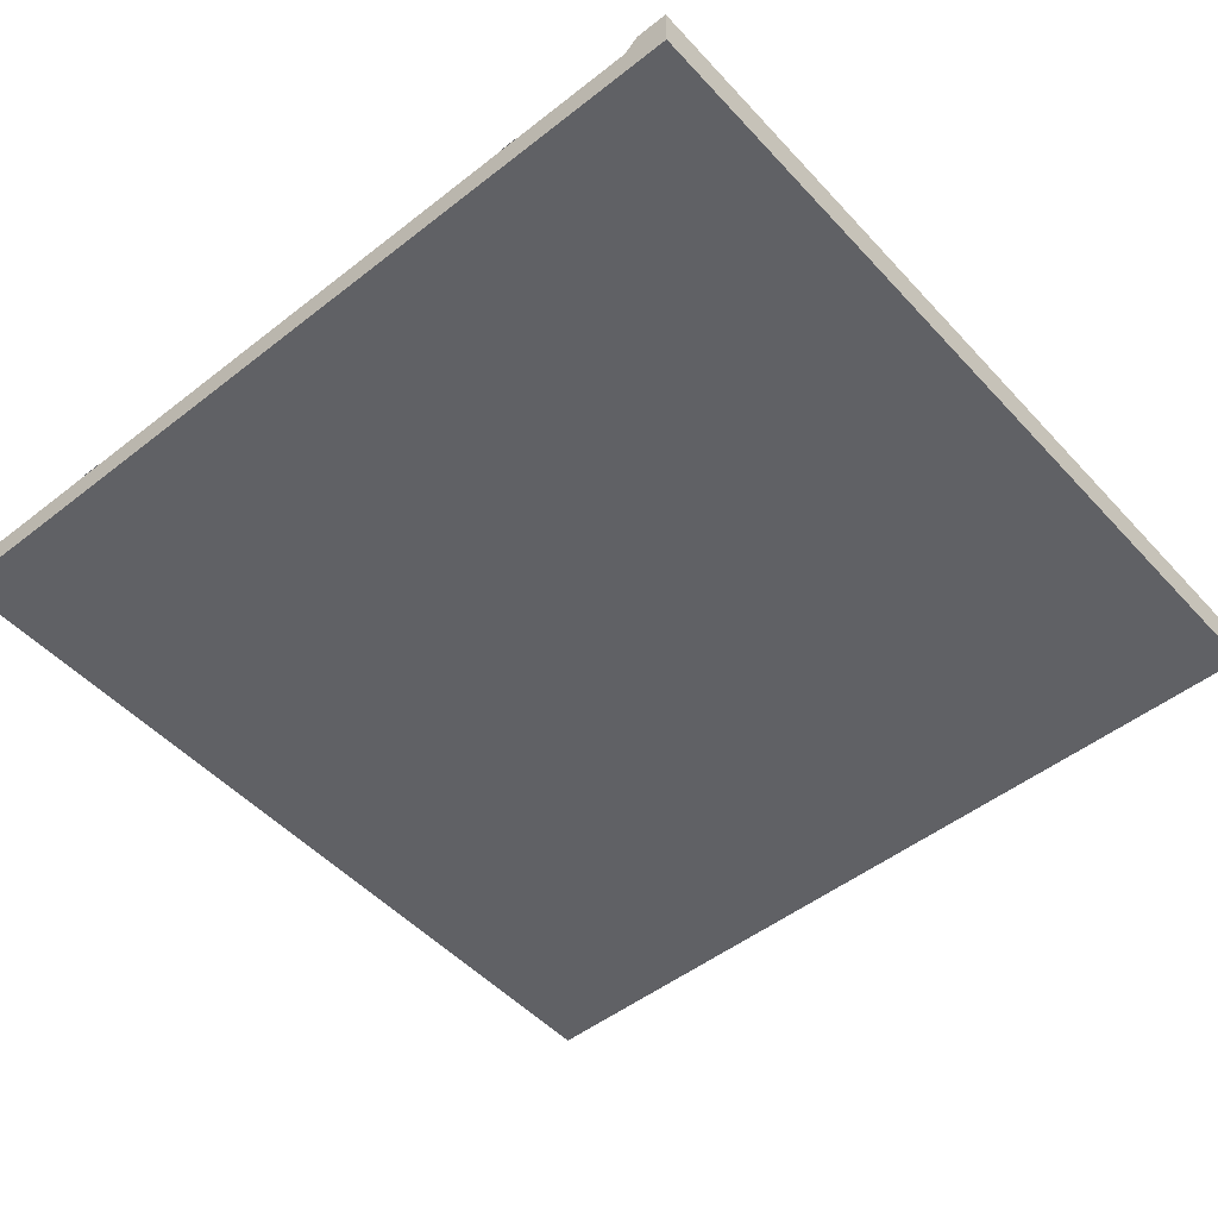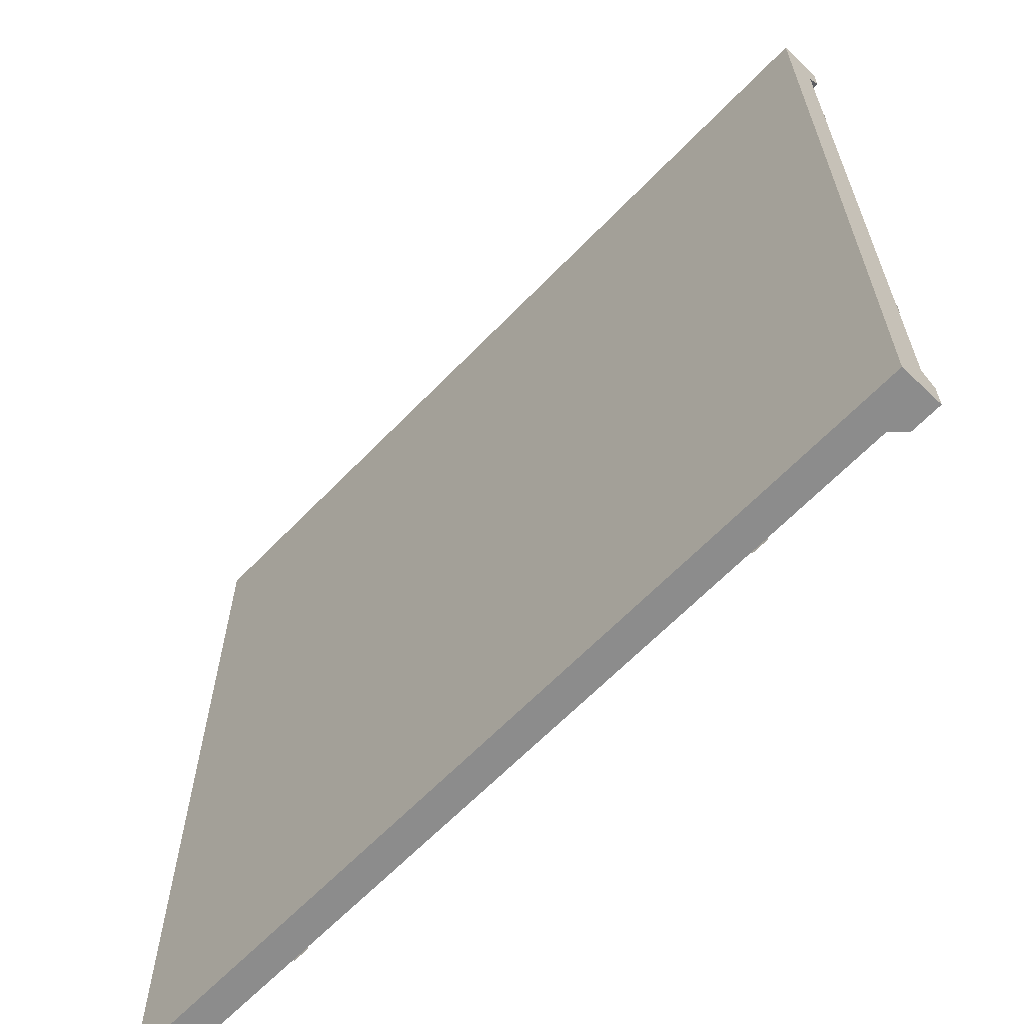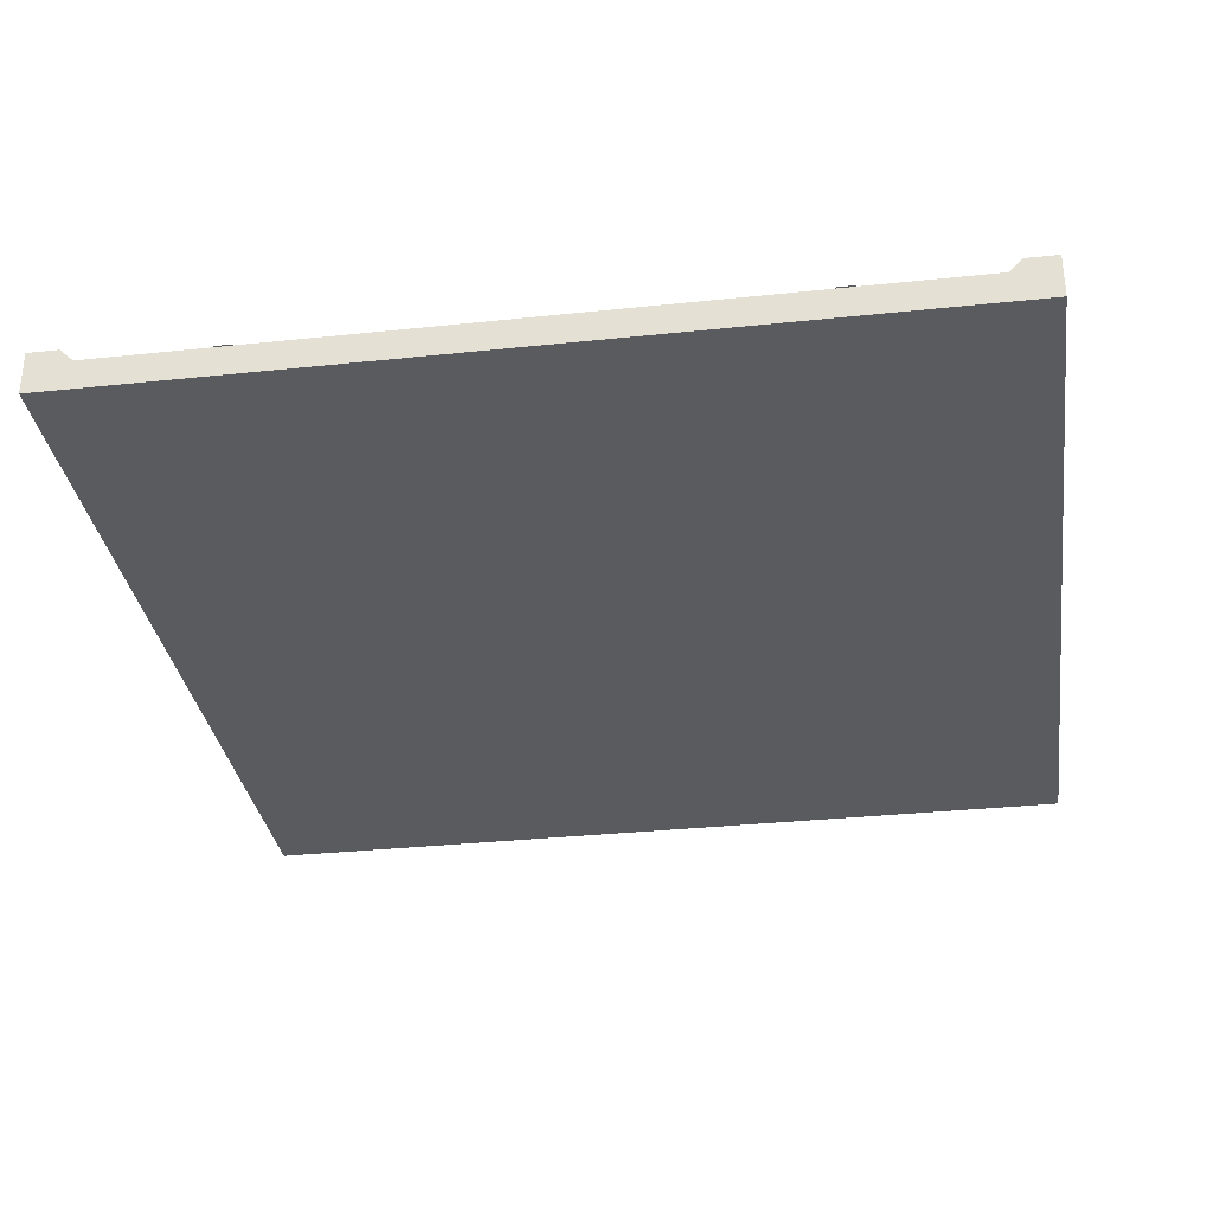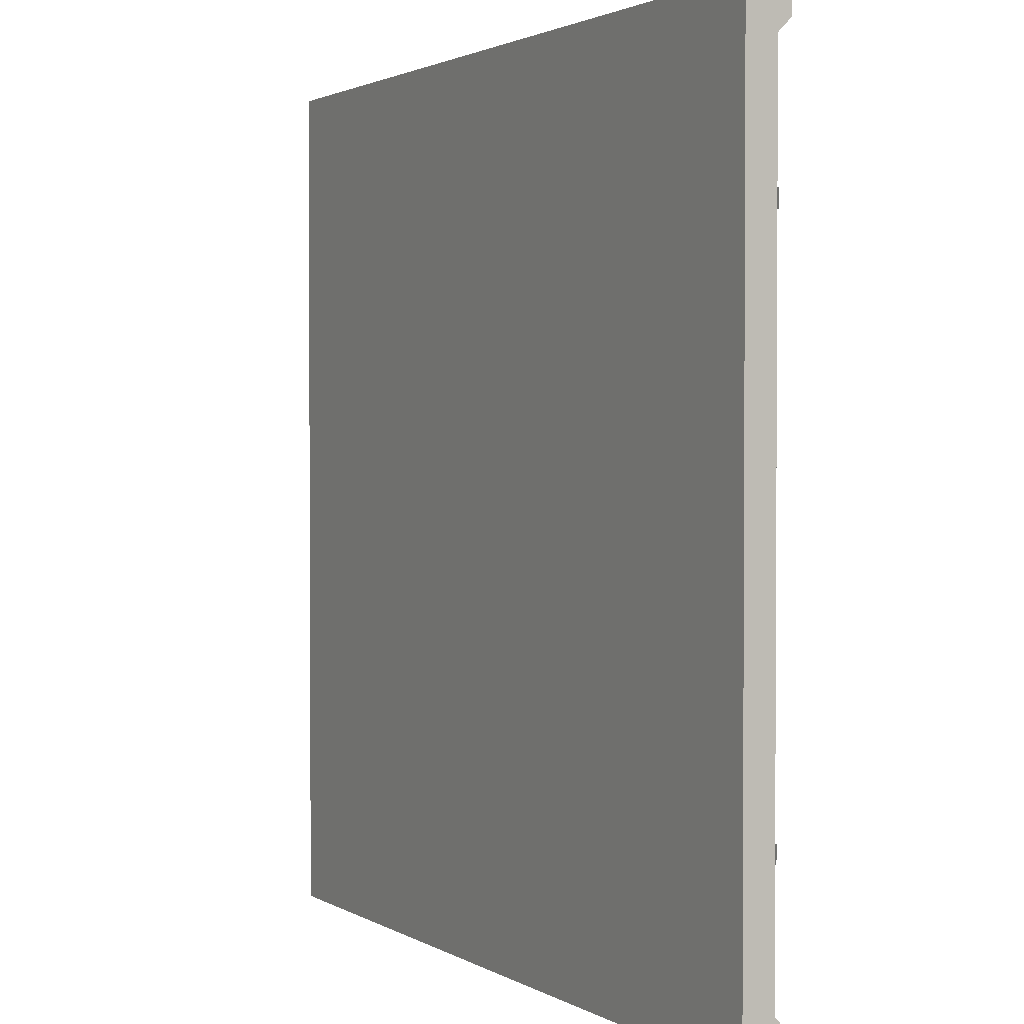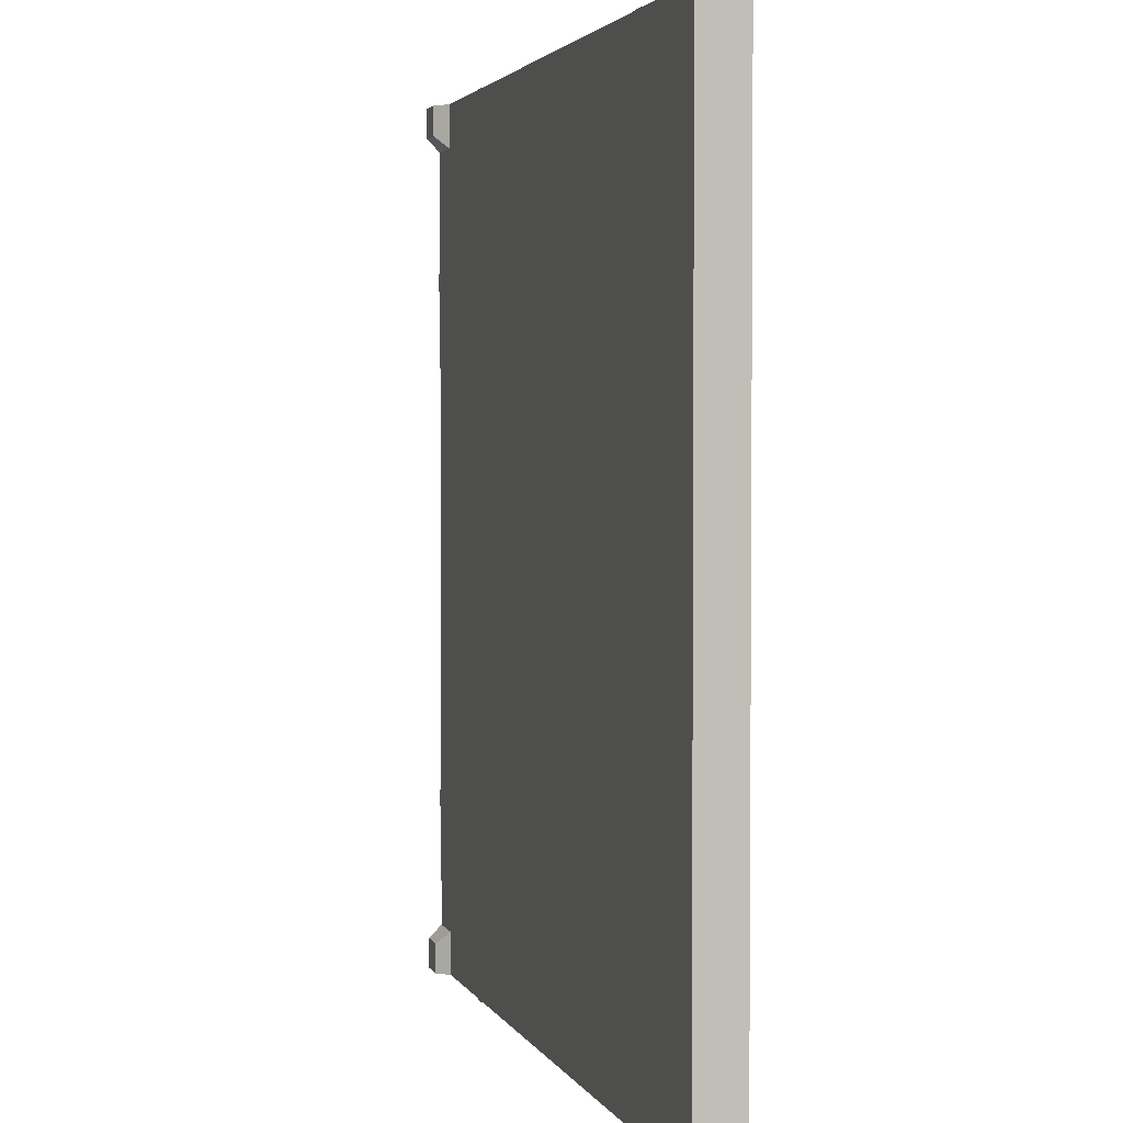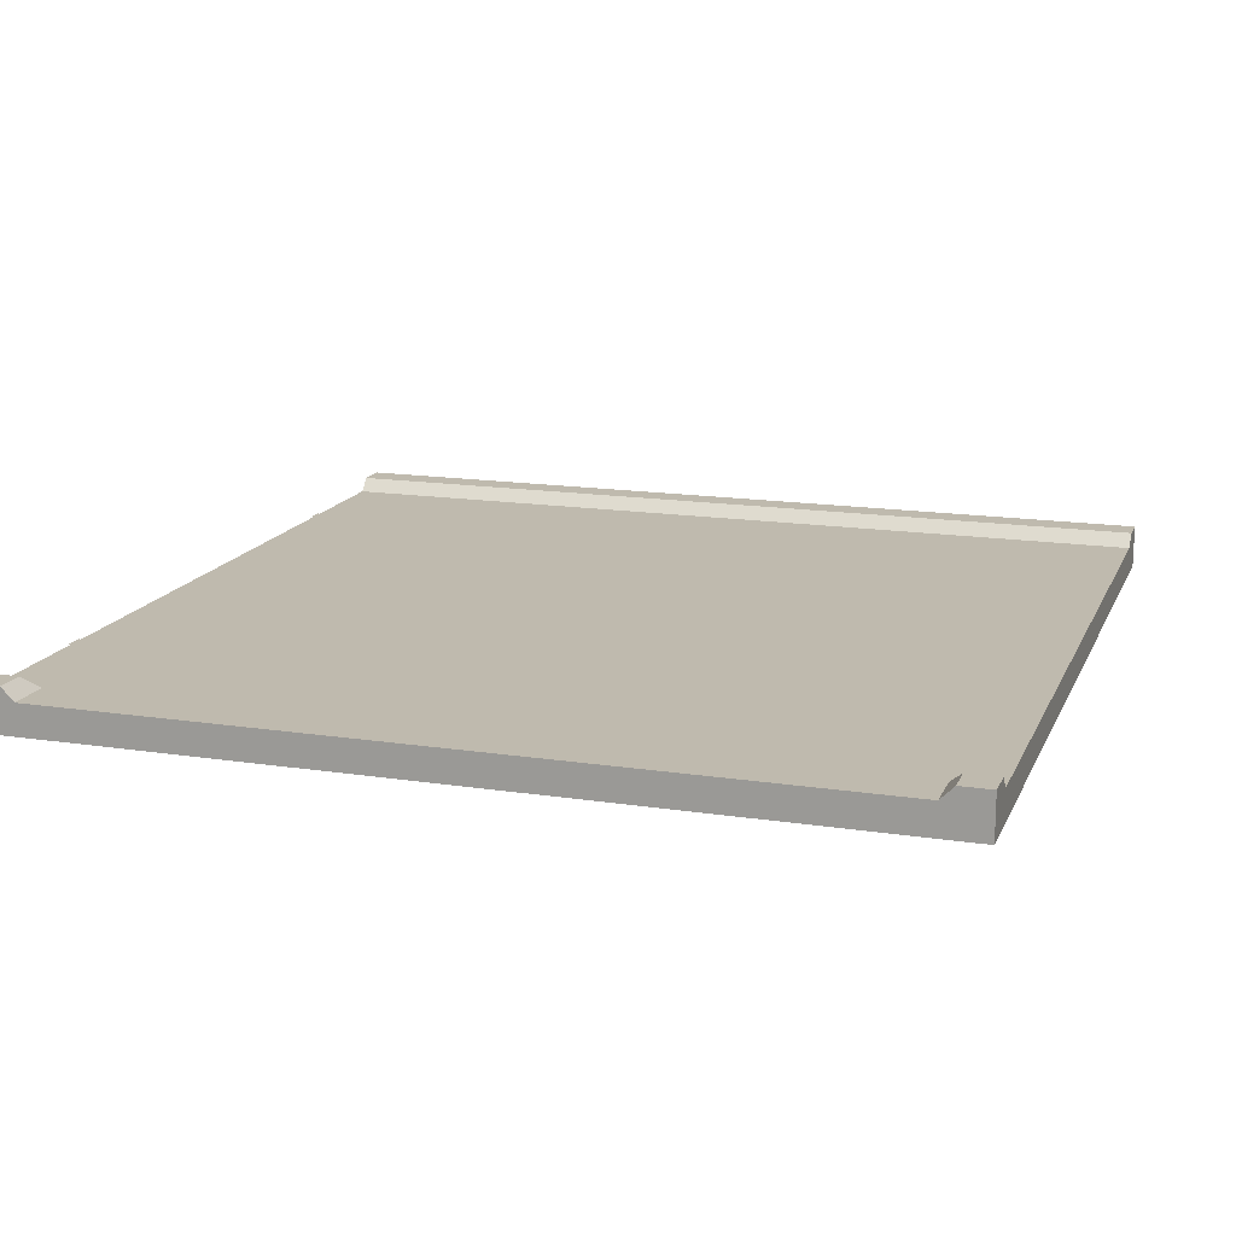
<metadata>
{"format":"obj","ext":"obj","renderer":"f3d","projection":"perspective","resolution":1024,"background":"white","views":[{"elev":-50.0,"azim":-139.3,"up":"+Y"},{"elev":-64.2,"azim":46.1,"up":"+Z"},{"elev":-32.5,"azim":98.4,"up":"+Y"},{"elev":1.9,"azim":62.3,"up":"+Z"},{"elev":2.8,"azim":-105.2,"up":"+Z"},{"elev":15.7,"azim":107.9,"up":"+Y"}]}
</metadata>
<code>
g road_tsplit
v 6.9 0.07 2.1
v 6.9 0.07 3.9
v 7 0.07 3.9
v 5.1 0.07 2.1
v 5.1 0.07 3.9
v 7 0.07 2.1
v 5 2.727e-07 3.9
v 5 0.07 4
v 5 0.07 3.9
v 5 3.029e-07 4
v 5 0.1 3.9
v 5 0.07 2.1
v 5 -2.727e-07 2.1
v 5 0.1 2.1
v 5.1 -3.029e-07 2
v 5 0.07 2
v 5.1 0.07 2
v 5.07 0.1 3.9
v 5.07 0.1 4
v 5.1 0.07 4
v 5.1 0.07 3.9
v 5.1 0.07 2.1
v 5.07 0.1 2.1
v 5 0.1 4
v 5.1 3.029e-07 4
v 5 3.029e-07 4
v 5 2.727e-07 3.9
v 5.1 2.727e-07 3.9
v 5.1 -2.727e-07 2.1
v 5 -2.727e-07 2.1
v 5.1 -3.029e-07 2
v 5 -3.029e-07 2
v 7 0.07 2
v 6.9 -3.029e-07 2
v 6.9 0.07 2
v 6.93 0.1 2
v 7 -3.029e-07 2
v 6.9 0.07 4
v 5.1 3.029e-07 4
v 6.9 3.029e-07 4
v 5.1 0.07 4
v 7 3.029e-07 4
v 6.9 3.029e-07 4
v 6.9 2.727e-07 3.9
v 7 2.727e-07 3.9
v 6.93 0.1 3.93
v 7 0.1 3.93
v 7 0.07 3.9
v 6.9 0.07 3.9
v 5.1 2.727e-07 3.9
v 5.1 -2.727e-07 2.1
v 6.9 2.727e-07 3.9
v 6.9 -2.727e-07 2.1
v 7 2.727e-07 3.9
v 5.1 -3.029e-07 2
v 6.9 -3.029e-07 2
v 6.9 3.029e-07 4
v 5.1 3.029e-07 4
v 6.9 -2.727e-07 2.1
v 7 -3.029e-07 2
v 7 -2.727e-07 2.1
v 7 -2.727e-07 2.1
v 6.9 -3.029e-07 2
v 7 0.1 2.07
v 7 0.07 2
v 7 0.1 2
v 7 0.07 2.1
v 7 -2.727e-07 2.1
v 7 -3.029e-07 2
v 6.93 0.1 4
v 7 0.07 4
v 7 0.1 4
v 6.9 0.07 4
v 6.9 3.029e-07 4
v 7 3.029e-07 4
v 5 0.07 2
v 5 0.1 2
v 5.1 0.07 4
v 6.93 0.1 3.93
v 6.9 0.07 4
v 6.93 0.1 4
v 6.9 0.07 3.9
v 7 0.1 3.93
v 7 0.1 4
v 7 0.07 4
v 7 0.07 3.9
v 7 2.727e-07 3.9
v 5.07 0.1 4
v 5 0.1 4
v 5 0.07 4
v 5.1 3.029e-07 4
v 5.1 0.07 4
v 7 0.1 2
v 6.93 0.1 2
v 7 0.1 2.07
v 7 0.07 2.1
v 7 0.07 3.9
v 7 2.727e-07 3.9
v 7 -2.727e-07 2.1
v 7 3.029e-07 4
v 5 -3.029e-07 2
v 5 3.029e-07 4
v 5 0.1 4
v 5.07 0.1 3.9
v 5 0.1 3.9
v 6.93 0.1 4
v 7 0.1 3.93
v 6.93 0.1 3.93
v 7 0.1 4
v 6.62 0.073 3.9
v 6.58 0.073 4
v 6.62 0.073 4
v 6.58 0.073 3.872
v 7 0.073 3.58
v 6.9 0.073 3.62
v 7 0.073 3.62
v 6.872 0.073 3.58
v 6.635 0.073 3.787
v 6.58 0.073 3.872
v 6.602 0.073 3.761
v 6.694 0.073 3.694
v 6.666 0.073 3.666
v 6.761 0.073 3.602
v 6.787 0.073 3.635
v 6.872 0.073 3.58
v 5.98 0.073 3.3
v 6.02 0.073 3.5
v 6.02 0.073 3.3
v 5.98 0.073 3.5
v 5.98 0.073 3.7
v 6.02 0.073 3.9
v 6.02 0.073 3.7
v 5.98 0.073 3.9
v 6.02 0.073 3.1
v 5.98 0.073 2.9
v 5.98 0.073 3.1
v 7 0.1 2
v 5 -3.029e-07 2
v 5.07 0.1 2
v 5 0.1 2
v 6.93 0.1 2.07
v 7 0.07 2.1
v 7 0.1 2.07
v 6.9 0.07 2.1
v 6.9 0.07 4
v 6.9 0.07 2
v 5.1 0.07 2
v 6.93 0.1 2.07
v 5.07 0.1 2
v 5 0.1 2
v 5.07 0.1 2.1
v 5 0.1 2.1
v 6.93 0.1 2.07
v 6.93 0.1 2
v 6.9 0.07 2
v 6.9 0.07 2.1
v 5.1 0.07 2
v 6.9 0.07 2
v 6.9 -3.029e-07 2
v 5.1 -3.029e-07 2
v 6.62 0.073 2.98
v 6.9 0.073 3.02
v 6.9 0.073 2.98
v 6.62 0.073 2.4
v 6.58 0.073 2.4
v 6.58 0.073 3.02
v 6.58 0.073 3.1
v 6.62 0.073 3.2
v 6.62 0.073 3.1
v 6.58 0.073 3.2
v 6.58 0.073 3.3
v 6.62 0.073 3.4
v 6.62 0.073 3.3
v 6.58 0.073 3.4
v 6.58 0.073 3.5
v 6.62 0.073 3.6
v 6.62 0.073 3.5
v 6.58 0.073 3.6
v 5.98 0.073 2.1
v 6.02 0.073 2.3
v 6.02 0.073 2.1
v 5.98 0.073 2.3
v 5.98 0.073 2.5
v 6.02 0.073 2.7
v 6.02 0.073 2.5
v 5.98 0.073 2.7
v 6.02 0.073 2.9
v 5.38 0.073 2
v 5.42 0.073 4
v 5.42 0.073 2
v 5.38 0.073 4
v 6.58 0.073 2
v 6.62 0.073 2.1
v 6.62 0.073 2
v 6.58 0.073 2.128
v 5.07 0.1 2
v 5.1 0.07 2
v 5.07 0.1 4
v 6.9 0.073 2.38
v 6.787 0.073 2.365
v 6.872 0.073 2.42
v 7 0.073 2.42
v 7 0.073 2.38
v 6.872 0.073 2.42
v 6.694 0.073 2.306
v 6.761 0.073 2.398
v 6.666 0.073 2.334
v 6.602 0.073 2.239
v 6.635 0.073 2.213
v 6.58 0.073 2.128
f 1 2 3
f 1 4 5
f 1 5 2
f 3 6 1
f 7 8 9
f 8 7 10
f 8 11 9
f 9 12 13
f 9 14 12
f 9 13 7
f 15 16 17
f 18 19 20
f 18 20 21
f 18 22 23
f 11 8 24
f 25 26 27
f 25 27 28
f 27 29 28
f 30 31 29
f 31 30 32
f 29 27 30
f 33 34 35
f 33 35 36
f 34 33 37
f 38 39 40
f 38 41 39
f 42 43 44
f 42 44 45
f 46 47 48
f 48 49 46
f 50 51 52
f 53 54 52
f 53 55 56
f 52 51 53
f 57 58 50
f 57 50 52
f 59 60 61
f 54 53 62
f 60 59 63
f 64 65 66
f 65 64 67
f 65 68 69
f 70 71 72
f 71 70 73
f 71 74 75
f 14 9 11
f 14 76 12
f 14 77 76
f 76 13 12
f 78 2 5
f 79 80 81
f 80 79 82
f 83 84 85
f 85 86 83
f 85 87 86
f 88 89 90
f 90 91 92
f 90 92 88
f 93 94 95
f 96 97 98
f 96 98 99
f 87 85 100
f 13 76 101
f 91 90 102
f 103 104 105
f 106 107 108
f 107 106 109
f 74 71 73
f 68 65 67
f 110 111 112
f 111 110 113
f 114 115 116
f 114 117 115
f 118 119 110
f 119 118 120
f 120 121 122
f 121 120 118
f 121 123 122
f 123 121 124
f 124 125 123
f 125 124 115
f 126 127 128
f 127 126 129
f 130 131 132
f 131 130 133
f 134 135 136
f 36 137 33
f 16 15 138
f 16 139 17
f 139 16 140
f 141 142 143
f 142 141 144
f 2 78 145
f 146 147 4
f 146 4 1
f 55 53 51
f 94 148 95
f 149 150 151
f 150 152 151
f 153 154 155
f 155 156 153
f 157 158 159
f 157 159 160
f 161 162 163
f 161 164 165
f 165 166 161
f 162 161 166
f 167 168 169
f 168 167 170
f 171 172 173
f 172 171 174
f 175 176 177
f 176 175 178
f 179 180 181
f 180 179 182
f 183 184 185
f 184 183 186
f 135 134 187
f 188 189 190
f 189 188 191
f 192 193 194
f 192 195 193
f 151 105 104
f 152 105 151
f 22 18 21
f 196 22 197
f 196 23 22
f 104 103 198
f 199 200 201
f 199 202 203
f 202 199 204
f 200 205 206
f 201 200 206
f 206 205 207
f 205 208 207
f 208 205 209
f 209 210 208
f 210 209 193

</code>
